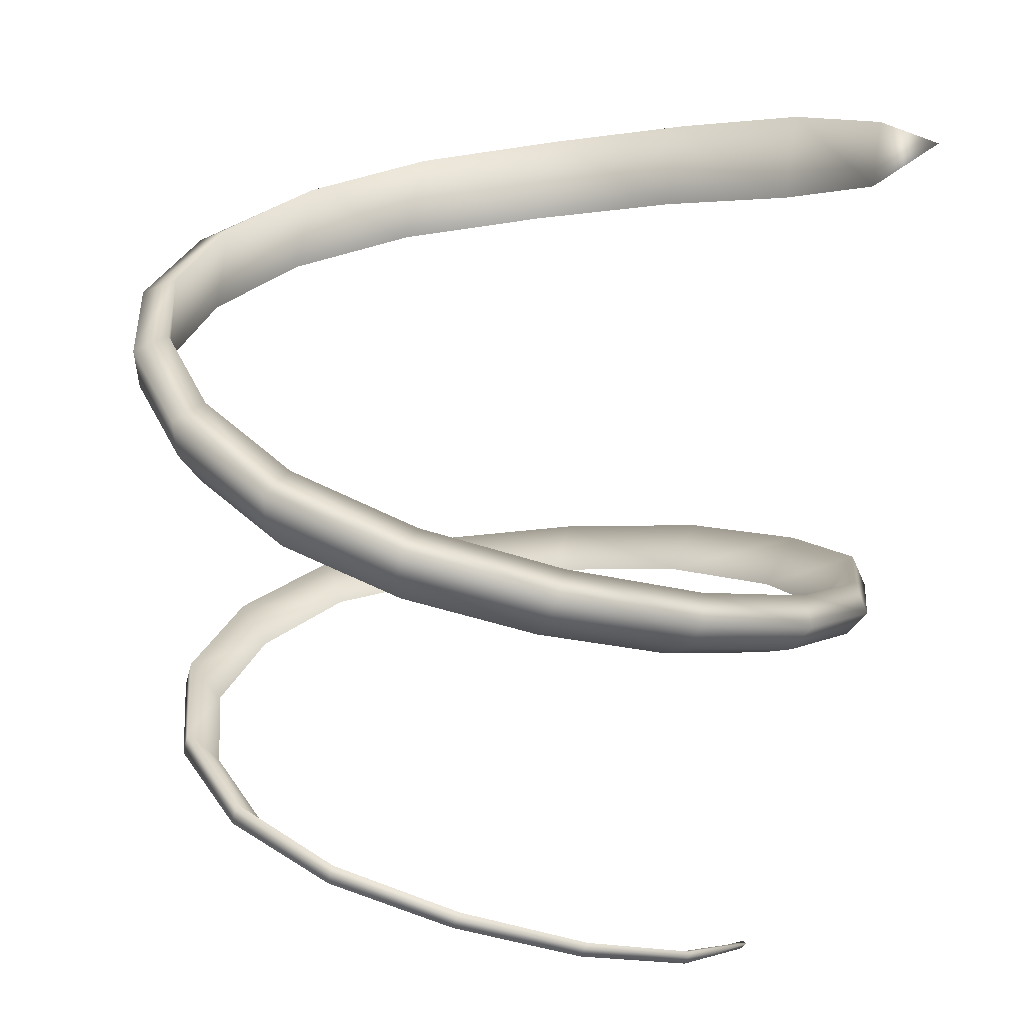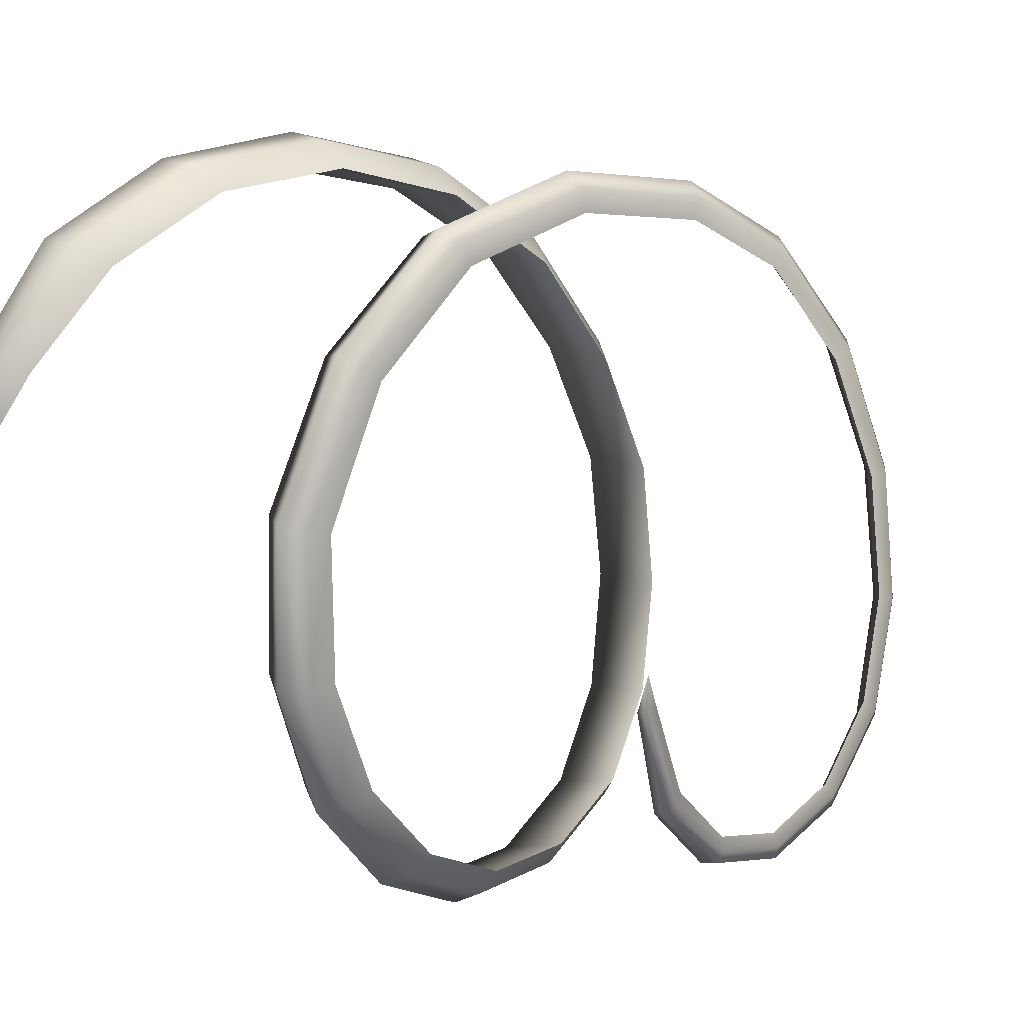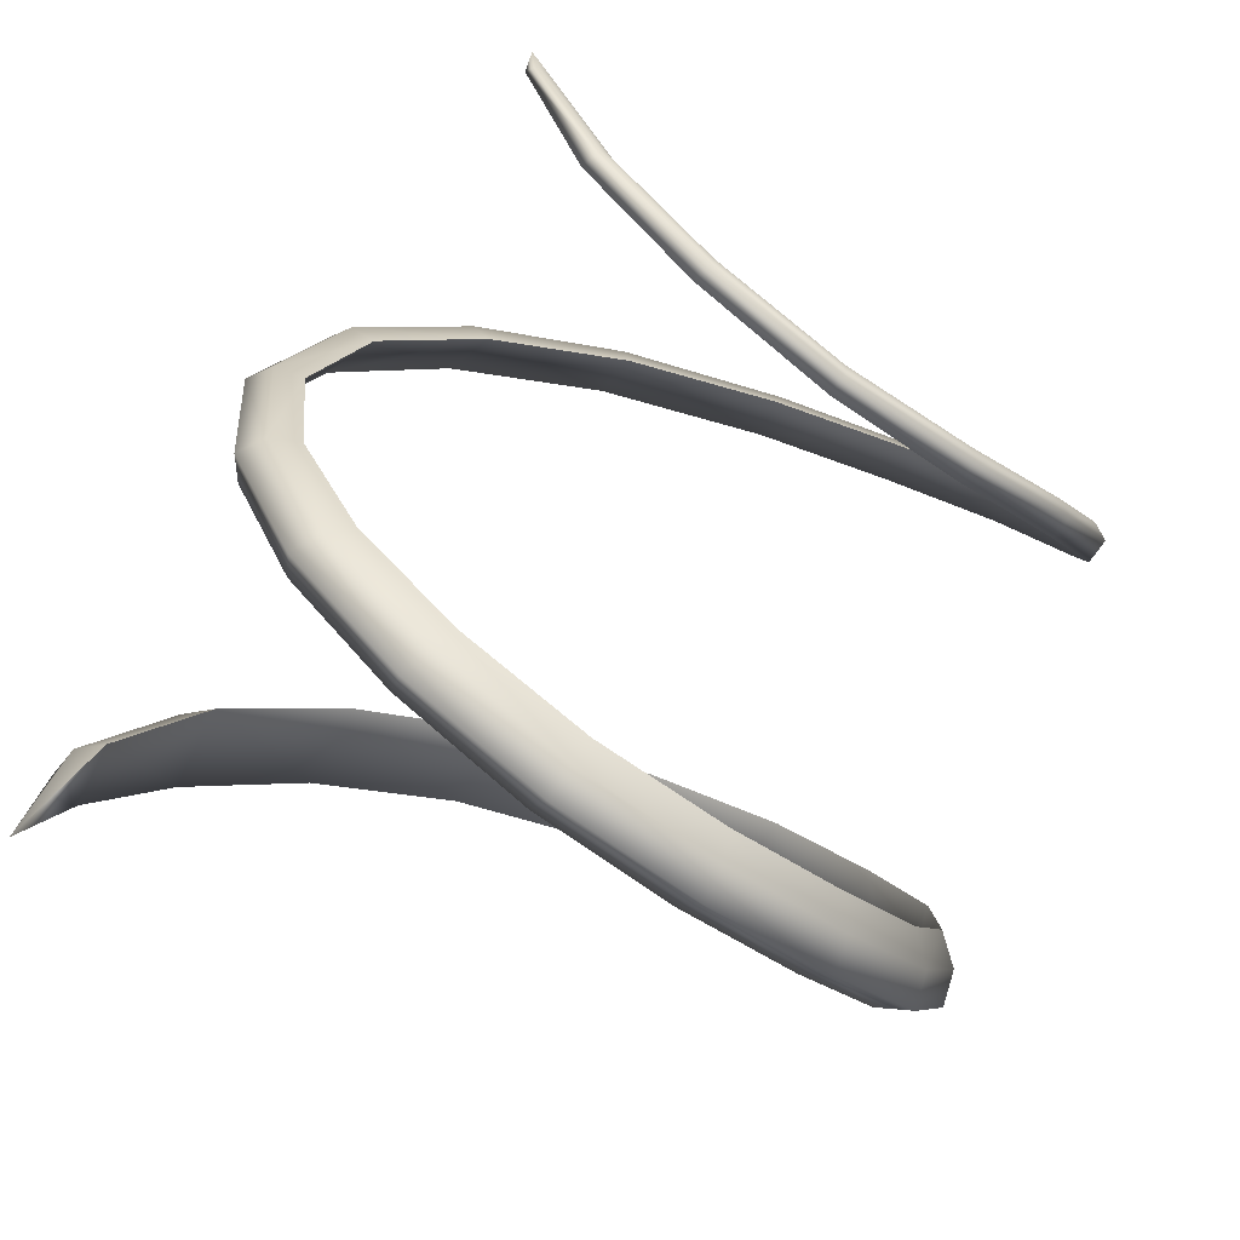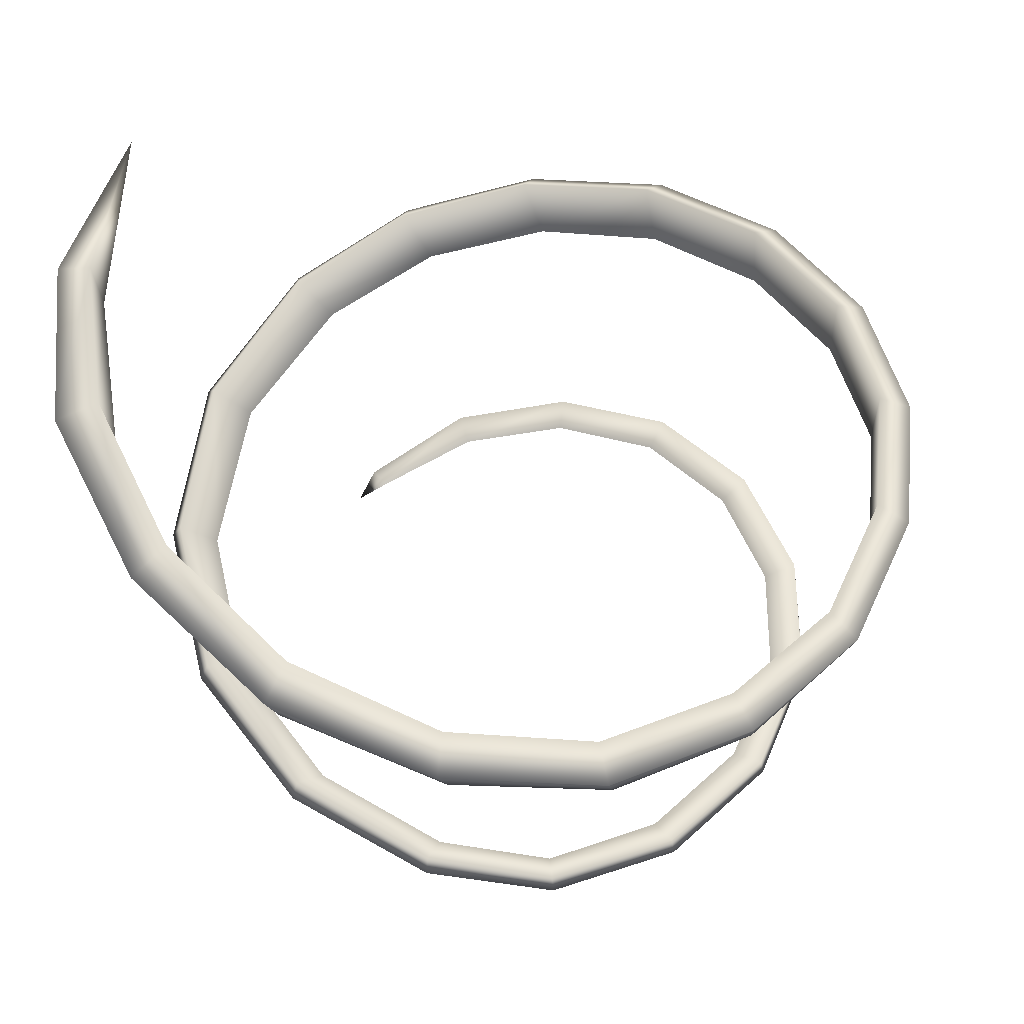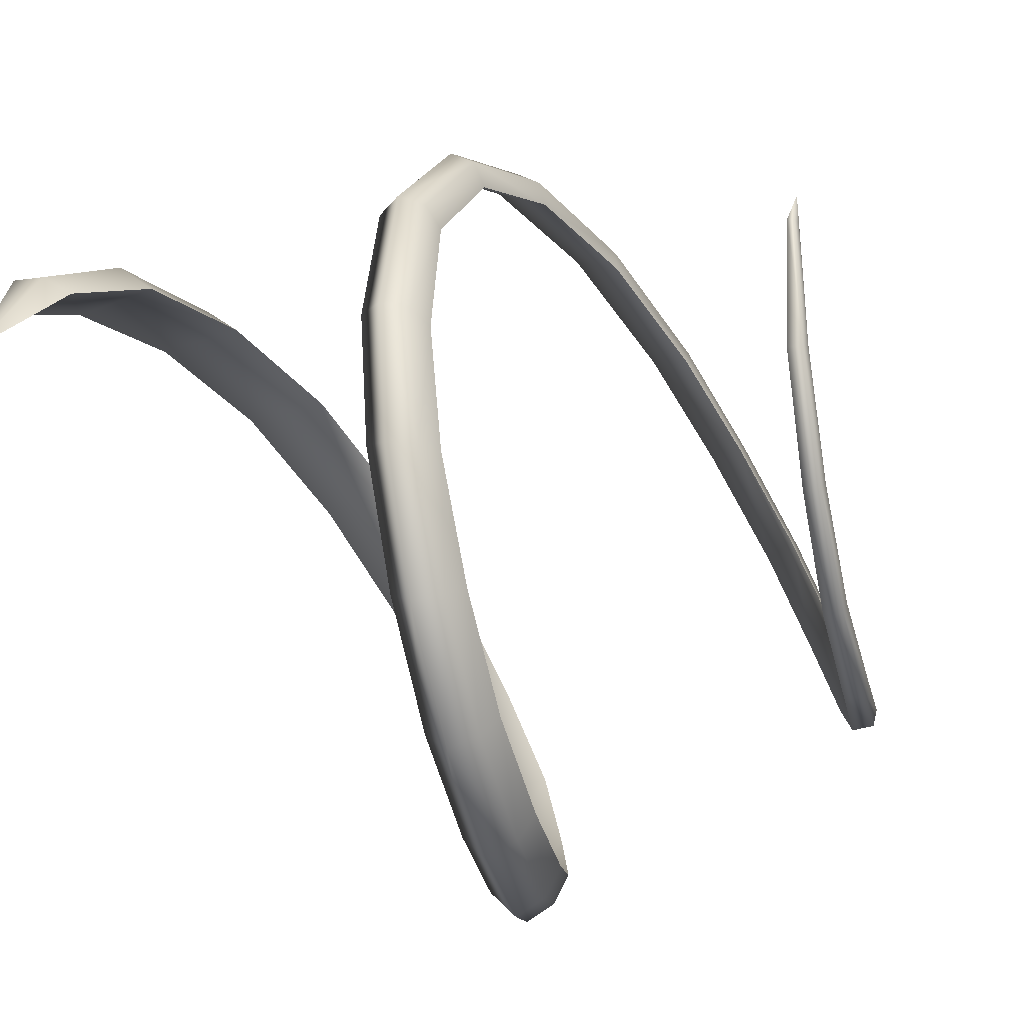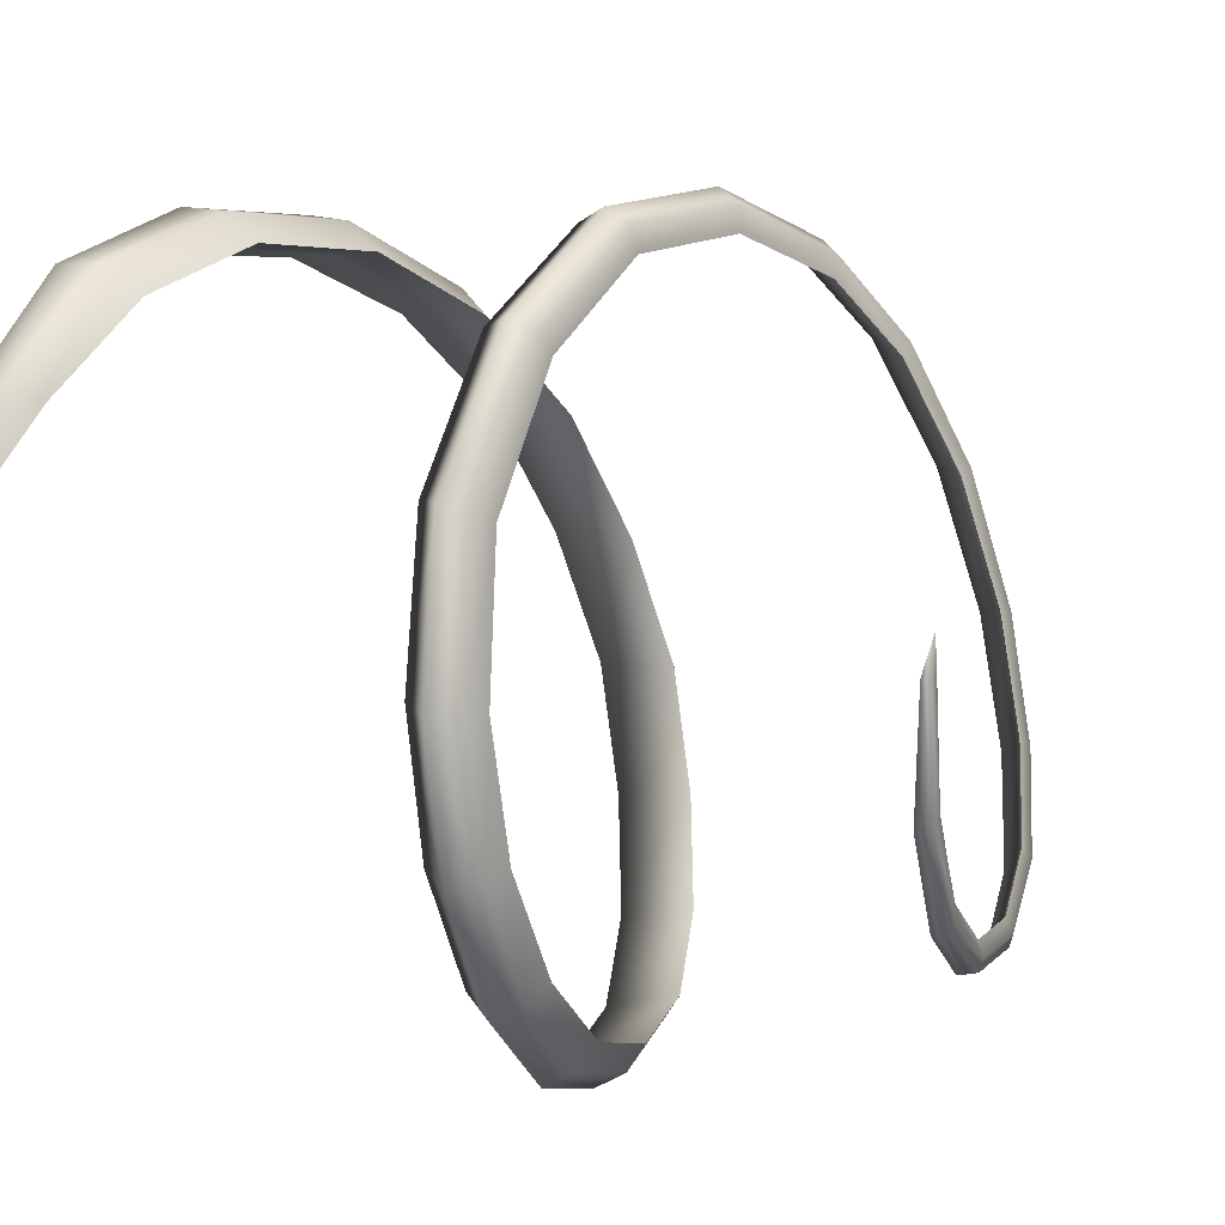
<metadata>
{"format":"obj","ext":"obj","renderer":"f3d","projection":"perspective","resolution":1024,"background":"white","views":[{"elev":-72.9,"azim":-4.4,"up":"+Y"},{"elev":2.9,"azim":132.8,"up":"+Y"},{"elev":-75.0,"azim":154.4,"up":"+Y"},{"elev":62.7,"azim":-151.6,"up":"+Z"},{"elev":-56.6,"azim":114.8,"up":"+Y"},{"elev":-13.1,"azim":118.3,"up":"+Y"}]}
</metadata>
<code>
g mesh_wrap
v 0.2271 -0.09295 -0.4041
v 0.2229 -0.1184 -0.3984
v 0.2262 -0.119 -0.3939
v 0.1704 -0.1958 -0.3767
v 0.1655 -0.1894 -0.3791
v 0.218 -0.1156 -0.3997
v 0.2271 -0.09295 -0.4041
v 0.2113 -0.1153 -0.3979
v 0.1586 -0.182 -0.3759
v 0.08363 -0.2253 -0.3535
v 0.08548 -0.2355 -0.3561
v -0.004271 -0.2361 -0.333
v -0.007883 -0.2469 -0.3351
v -0.0901 -0.2109 -0.3182
v 0.08744 -0.2439 -0.3528
v -0.09916 -0.2207 -0.3201
v -0.1599 -0.1536 -0.3047
v -0.00923 -0.2562 -0.3308
v -0.1735 -0.161 -0.3065
v -0.2034 -0.0716 -0.2888
v -0.1043 -0.2291 -0.3147
v -0.2202 -0.07491 -0.2902
v -0.2136 0.02386 -0.2732
v -0.1825 -0.1667 -0.2998
v -0.1013 -0.23 -0.2998
v -0.005694 -0.2575 -0.3172
v 0.09131 -0.245 -0.3407
v -0.2313 0.02659 -0.2747
v -0.1852 0.1182 -0.2575
v -0.2315 -0.07628 -0.2826
v -0.2011 0.1271 -0.2592
v -0.1256 0.1918 -0.24
v -0.1801 -0.1664 -0.2836
v -0.243 0.02998 -0.2661
v 0.1748 -0.1963 -0.3662
v 0.2113 -0.1153 -0.3979
v 0.2271 -0.09295 -0.4041
v 0.1586 -0.182 -0.3759
v 0.08363 -0.2253 -0.3535
v -0.004271 -0.2361 -0.333
v -0.0901 -0.2109 -0.3182
v -0.1599 -0.1536 -0.3047
v -0.2034 -0.0716 -0.2888
v -0.229 -0.0751 -0.2651
v -0.2136 0.02386 -0.2732
v -0.2396 0.03049 -0.2476
v -0.1852 0.1182 -0.2575
v -0.211 0.135 -0.2497
v -0.2072 0.1338 -0.2302
v -0.1256 0.1918 -0.24
v -0.136 0.2059 -0.242
v -0.1421 0.2172 -0.2316
v -0.04642 0.2445 -0.2275
v -0.04253 0.2263 -0.2257
v 0.06567 0.2276 -0.2068
v -0.1389 0.2139 -0.211
v 0.07037 0.2466 -0.2083
v 0.1664 0.1853 -0.1846
v -0.04782 0.2576 -0.216
v -0.04635 0.2525 -0.1946
v -0.04253 0.2263 -0.2257
v 0.06567 0.2276 -0.2068
v 0.07433 0.2595 -0.1957
v 0.07252 0.2535 -0.1737
v 0.1664 0.1853 -0.1846
v 0.1788 0.2017 -0.1856
v 0.1873 0.2127 -0.1718
v 0.1814 0.2075 -0.1495
v 0.2571 0.1119 -0.1642
v 0.239 0.1011 -0.1646
v 0.2686 0.1199 -0.1491
v 0.305 -0.0007653 -0.1252
v 0.259 0.1192 -0.1271
v 0.239 0.1011 -0.1646
v 0.2916 -0.00498 -0.1417
v 0.2698 -0.00798 -0.1441
v 0.2935 0.005376 -0.1042
v 0.2698 -0.00798 -0.1441
v 0.275 -0.1244 -0.1254
v 0.2534 -0.119 -0.1307
v 0.2792 -0.1119 -0.08776
v 0.2534 -0.119 -0.1307
v 0.2029 -0.2036 -0.1169
v 0.2216 -0.2153 -0.1088
v 0.2029 -0.2036 -0.1169
v 0.2888 -0.1248 -0.1073
v 0.2281 -0.203 -0.07098
v 0.1471 -0.2686 -0.0526
v 0.1258 -0.2633 -0.1017
v 0.2341 -0.2198 -0.0893
v 0.1386 -0.28 -0.0907
v 0.1258 -0.2633 -0.1017
v 0.1481 -0.2879 -0.06963
v 0.04798 -0.3003 -0.03222
v 0.03284 -0.2917 -0.08431
v 0.03792 -0.3109 -0.07058
v 0.03284 -0.2917 -0.08431
v 0.04333 -0.3207 -0.0479
v -0.05483 -0.2928 -0.01274
v -0.06382 -0.2842 -0.06767
v -0.1511 -0.2425 -0.04922
v -0.06702 -0.3027 -0.05136
v -0.06382 -0.2842 -0.06767
v -0.06583 -0.3123 -0.02728
v -0.1477 -0.2482 0.008299
v -0.2172 -0.1723 -0.02703
v -0.1622 -0.2573 -0.03059
v -0.1511 -0.2425 -0.04922
v -0.2172 -0.1723 -0.02703
v -0.1647 -0.2647 -0.005243
v -0.2169 -0.1726 0.03267
v -0.2569 -0.07927 -0.005046
v -0.234 -0.1807 -0.00683
v -0.2569 -0.07927 -0.005046
v -0.2391 -0.1845 0.01949
v -0.2566 -0.07505 0.05633
v -0.2665 0.02266 0.01344
v -0.2764 -0.07952 0.01617
v -0.2665 0.02266 0.01344
v -0.2649 0.03149 0.07633
v -0.2401 0.1201 0.03565
v -0.2823 -0.07948 0.04323
v -0.2858 0.03164 0.03535
v -0.2401 0.1201 0.03565
v -0.2348 0.1323 0.09997
v -0.1814 0.2063 0.05661
v -0.291 0.03578 0.06322
v -0.2553 0.1376 0.05767
v -0.1814 0.2063 0.05661
v -0.1726 0.218 0.1221
v -0.09004 0.2625 0.07852
v -0.2584 0.1451 0.0863
v -0.1906 0.2291 0.07841
v -0.09004 0.2625 0.07852
v -0.191 0.2383 0.1078
v -0.09169 0.2879 0.1002
v 0.02407 0.2801 0.1008
v -0.0796 0.2709 0.1456
v 0.02407 0.2801 0.1008
v -0.08936 0.2969 0.1304
v 0.03061 0.3054 0.1221
v 0.1359 0.2558 0.1266
v 0.03331 0.2843 0.1689
v 0.1359 0.2558 0.1266
v 0.03497 0.3134 0.1529
v 0.1502 0.2785 0.1475
v 0.2304 0.1928 0.1511
v 0.1419 0.2578 0.1951
v 0.2304 0.1928 0.1511
v 0.2518 0.2105 0.1719
v 0.2901 0.1075 0.1805
v 0.1557 0.2849 0.179
v 0.2323 0.1956 0.2197
v 0.2901 0.1075 0.1805
v 0.3099 0.1147 0.1964
v 0.3216 0.007347 0.2342
v 0.2577 0.2157 0.2038
v 0.2906 0.1115 0.2326
v 0.3216 0.007347 0.2342
v 0.3158 0.118 0.221
g mesh_wrap_0
f 3 2 1
f 2 3 4
f 2 4 5
f 5 6 2
f 2 6 7
f 6 8 7
f 8 6 5
f 5 9 8
f 10 9 5
f 5 11 10
f 11 5 4
f 12 10 11
f 13 12 11
f 14 12 13
f 4 15 11
f 13 11 15
f 13 16 14
f 17 14 16
f 15 18 13
f 16 13 18
f 16 19 17
f 20 17 19
f 18 21 16
f 19 16 21
f 19 22 20
f 23 20 22
f 21 24 19
f 22 19 24
f 25 21 18
f 24 21 25
f 26 18 15
f 18 26 25
f 27 15 4
f 15 27 26
f 22 28 23
f 29 23 28
f 24 30 22
f 28 22 30
f 28 31 29
f 32 29 31
f 33 24 25
f 30 24 33
f 30 34 28
f 31 28 34
f 4 35 27
f 35 4 3
f 35 3 36
f 36 3 37
f 36 38 35
f 27 35 38
f 38 39 27
f 26 27 39
f 39 40 26
f 26 40 41
f 41 25 26
f 25 41 42
f 25 42 33
f 43 33 42
f 33 43 44
f 33 44 30
f 43 45 44
f 34 30 44
f 44 45 46
f 46 34 44
f 46 45 47
f 48 34 46
f 34 48 31
f 47 49 46
f 46 49 48
f 49 47 50
f 51 31 48
f 31 51 32
f 52 48 49
f 48 52 51
f 51 53 32
f 53 51 52
f 32 53 54
f 54 53 55
f 50 56 49
f 56 52 49
f 57 55 53
f 58 55 57
f 52 59 53
f 59 52 56
f 57 53 59
f 60 56 50
f 56 60 59
f 50 61 60
f 62 60 61
f 59 63 57
f 63 59 60
f 60 62 64
f 64 63 60
f 65 64 62
f 57 66 58
f 66 57 63
f 67 63 64
f 63 67 66
f 64 65 68
f 64 68 67
f 58 66 69
f 69 70 58
f 66 67 71
f 67 68 71
f 71 69 66
f 72 69 71
f 73 68 65
f 73 71 68
f 72 71 73
f 65 74 73
f 70 69 75
f 72 75 69
f 70 75 76
f 77 73 74
f 73 77 72
f 74 78 77
f 76 75 79
f 79 75 72
f 79 80 76
f 81 77 78
f 72 77 81
f 78 82 81
f 83 81 82
f 84 80 79
f 80 84 85
f 72 86 79
f 81 86 72
f 84 79 86
f 81 83 87
f 87 86 81
f 88 87 83
f 83 89 88
f 87 90 86
f 86 90 84
f 90 87 88
f 85 84 91
f 91 92 85
f 93 84 90
f 88 93 90
f 93 91 84
f 94 88 89
f 93 88 94
f 89 95 94
f 96 92 91
f 96 97 92
f 91 93 98
f 93 94 98
f 98 96 91
f 99 94 95
f 98 94 99
f 95 100 99
f 101 99 100
f 97 96 102
f 102 96 98
f 102 103 97
f 99 104 98
f 98 104 102
f 99 101 105
f 105 104 99
f 106 105 101
f 103 102 107
f 107 102 104
f 103 107 108
f 109 108 107
f 105 110 104
f 104 110 107
f 105 106 111
f 110 105 111
f 112 111 106
f 107 113 109
f 113 107 110
f 114 109 113
f 111 115 110
f 110 115 113
f 111 112 116
f 116 115 111
f 116 112 117
f 113 118 114
f 118 113 115
f 119 114 118
f 117 120 116
f 120 117 121
f 115 116 122
f 115 122 118
f 122 116 120
f 123 119 118
f 123 118 122
f 124 119 123
f 121 125 120
f 121 126 125
f 120 127 122
f 122 127 123
f 127 120 125
f 123 128 124
f 128 123 127
f 129 124 128
f 125 126 130
f 131 130 126
f 127 125 132
f 127 132 128
f 132 125 130
f 128 133 129
f 133 128 132
f 134 129 133
f 132 135 133
f 130 135 132
f 133 136 134
f 136 133 135
f 134 136 137
f 130 131 138
f 139 138 131
f 140 135 130
f 135 140 136
f 130 138 140
f 141 137 136
f 141 136 140
f 142 137 141
f 138 139 143
f 144 143 139
f 140 138 145
f 140 145 141
f 138 143 145
f 141 146 142
f 146 141 145
f 142 146 147
f 143 144 148
f 148 145 143
f 149 148 144
f 150 147 146
f 151 147 150
f 145 152 146
f 145 148 152
f 150 146 152
f 148 149 153
f 152 148 153
f 154 153 149
f 150 155 151
f 151 155 156
f 152 157 150
f 153 157 152
f 155 150 157
f 153 154 158
f 157 153 158
f 154 159 158
f 160 156 155
f 157 160 155
f 156 160 158
f 158 160 157

</code>
